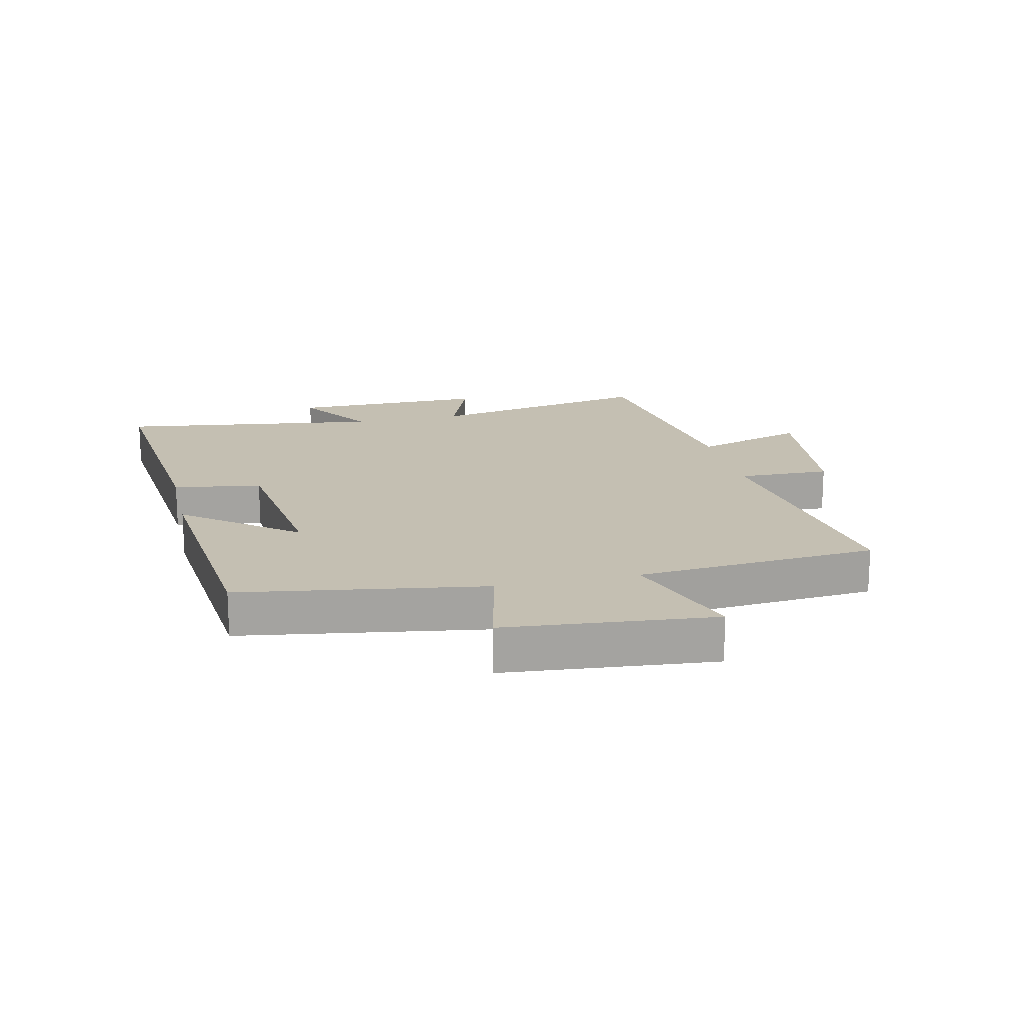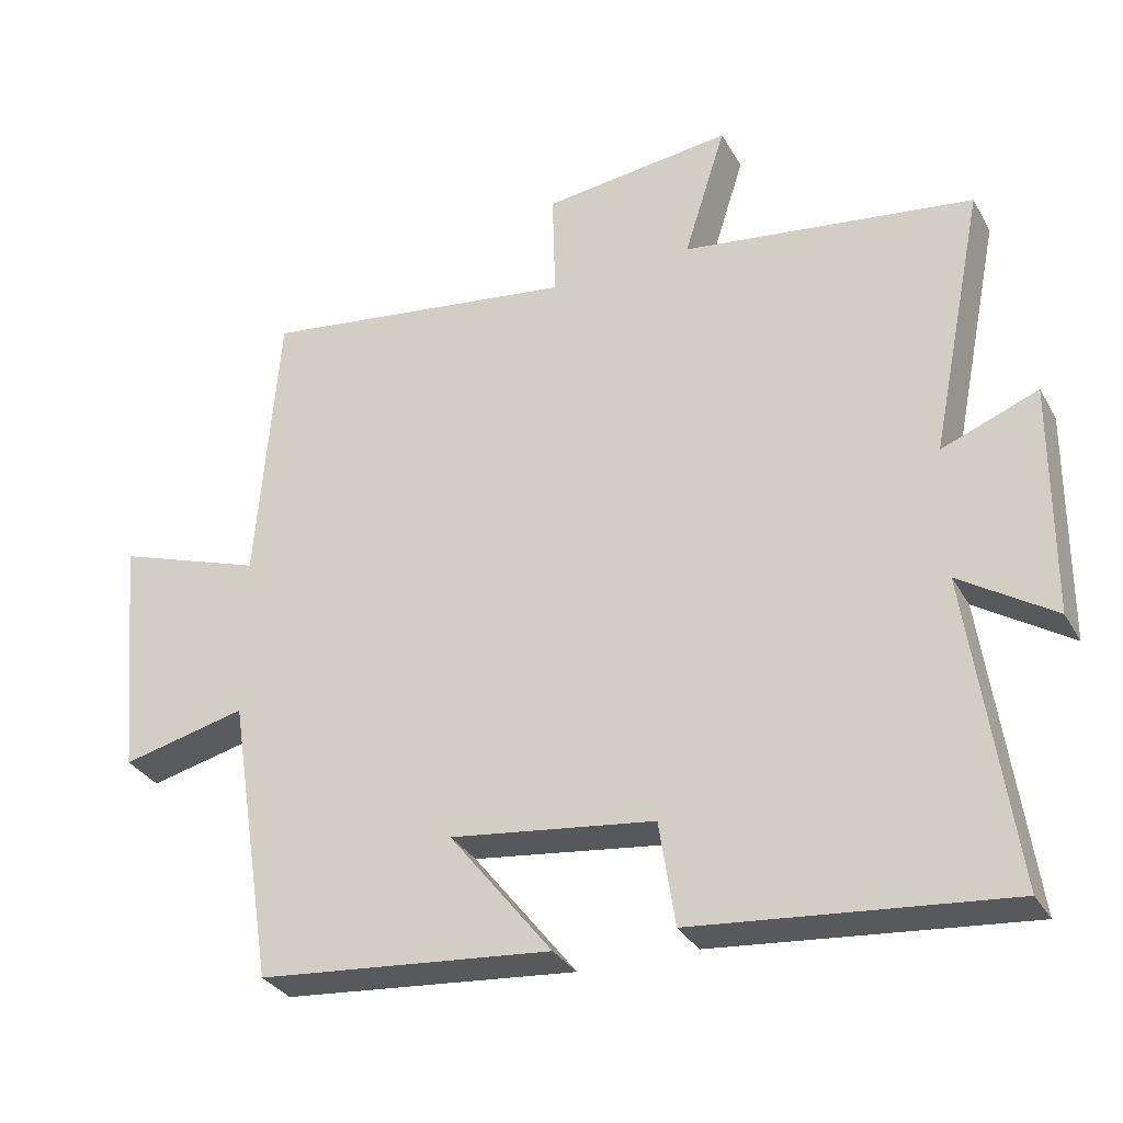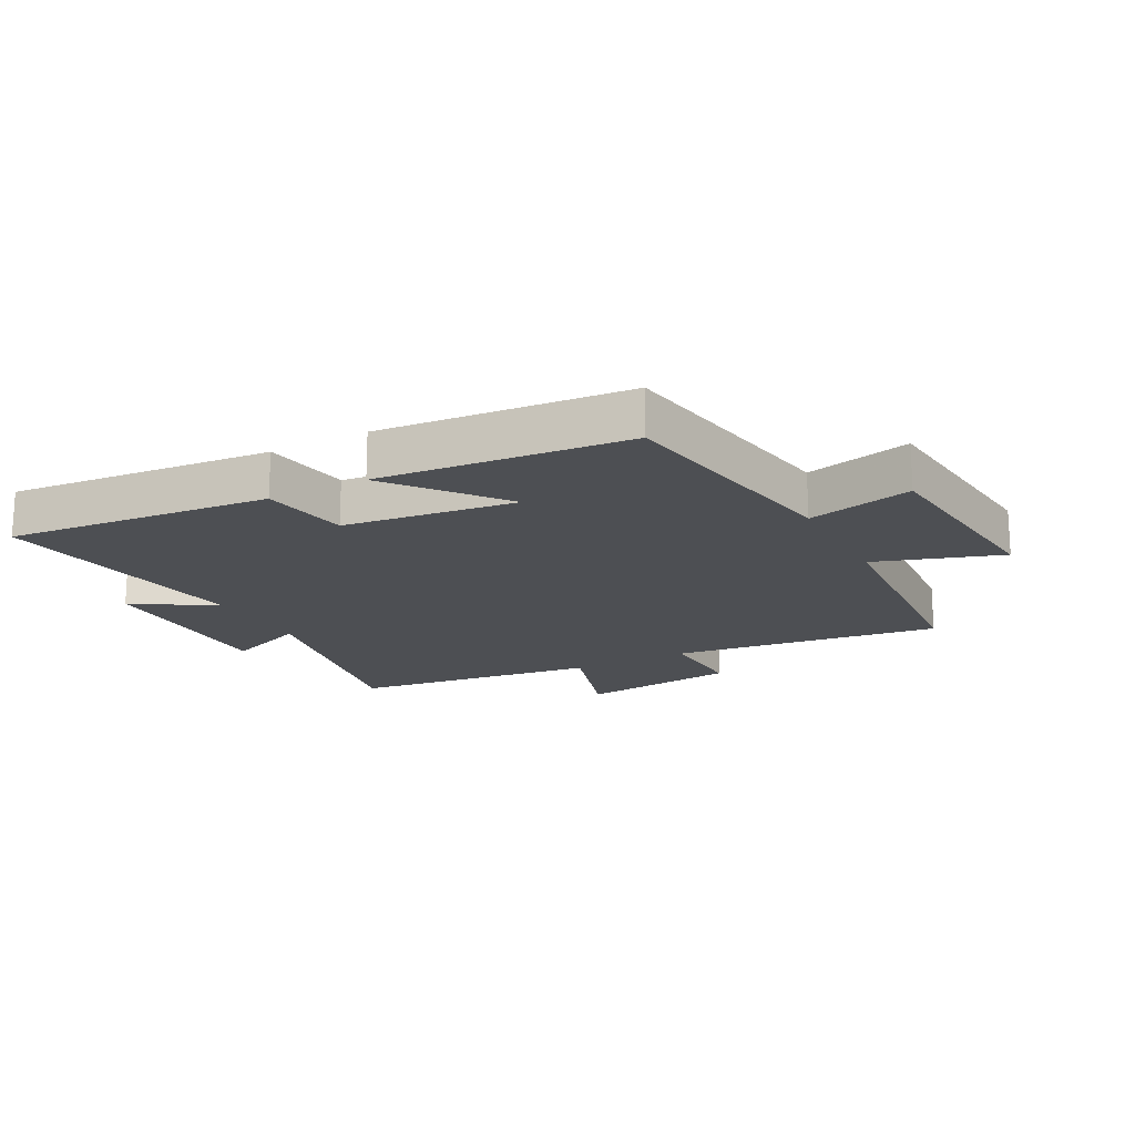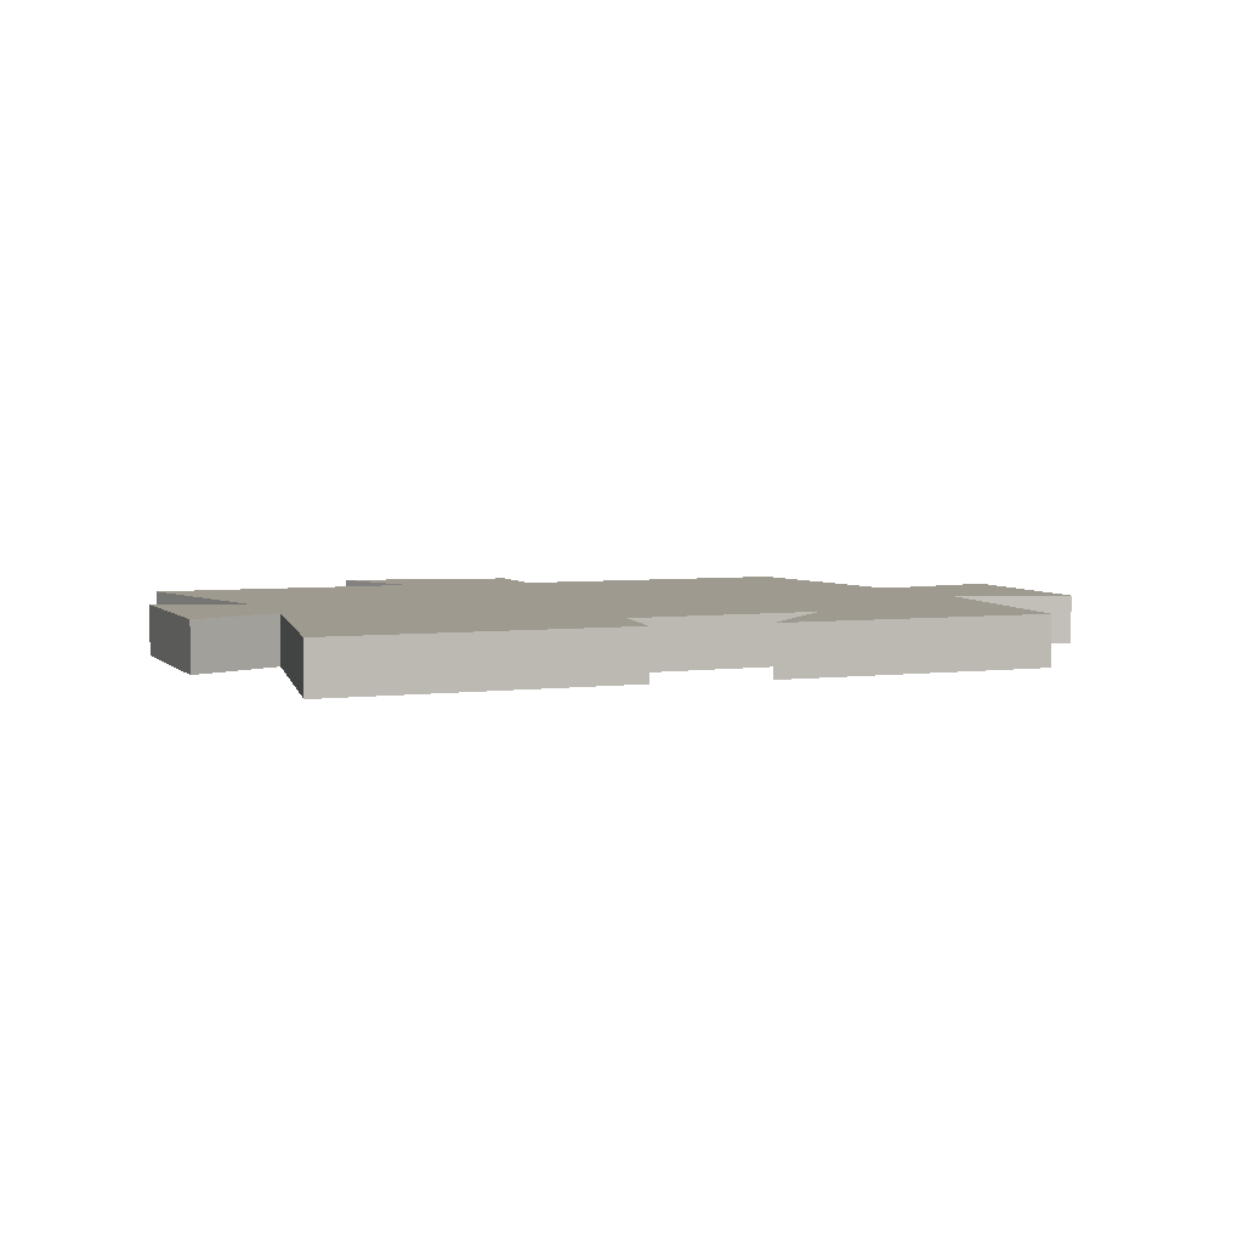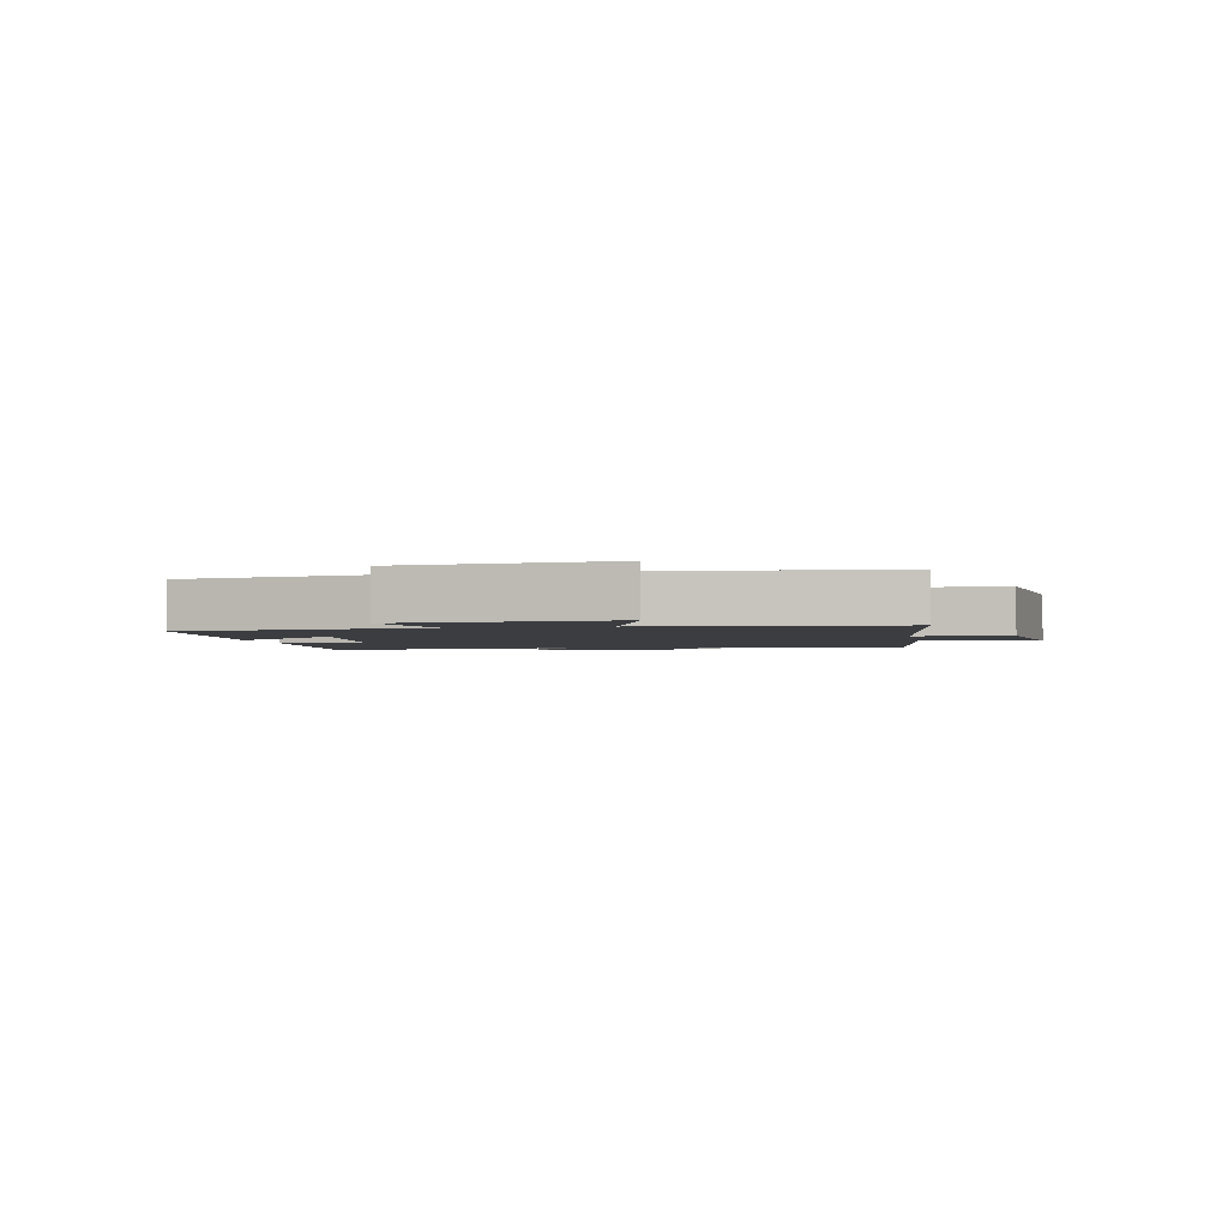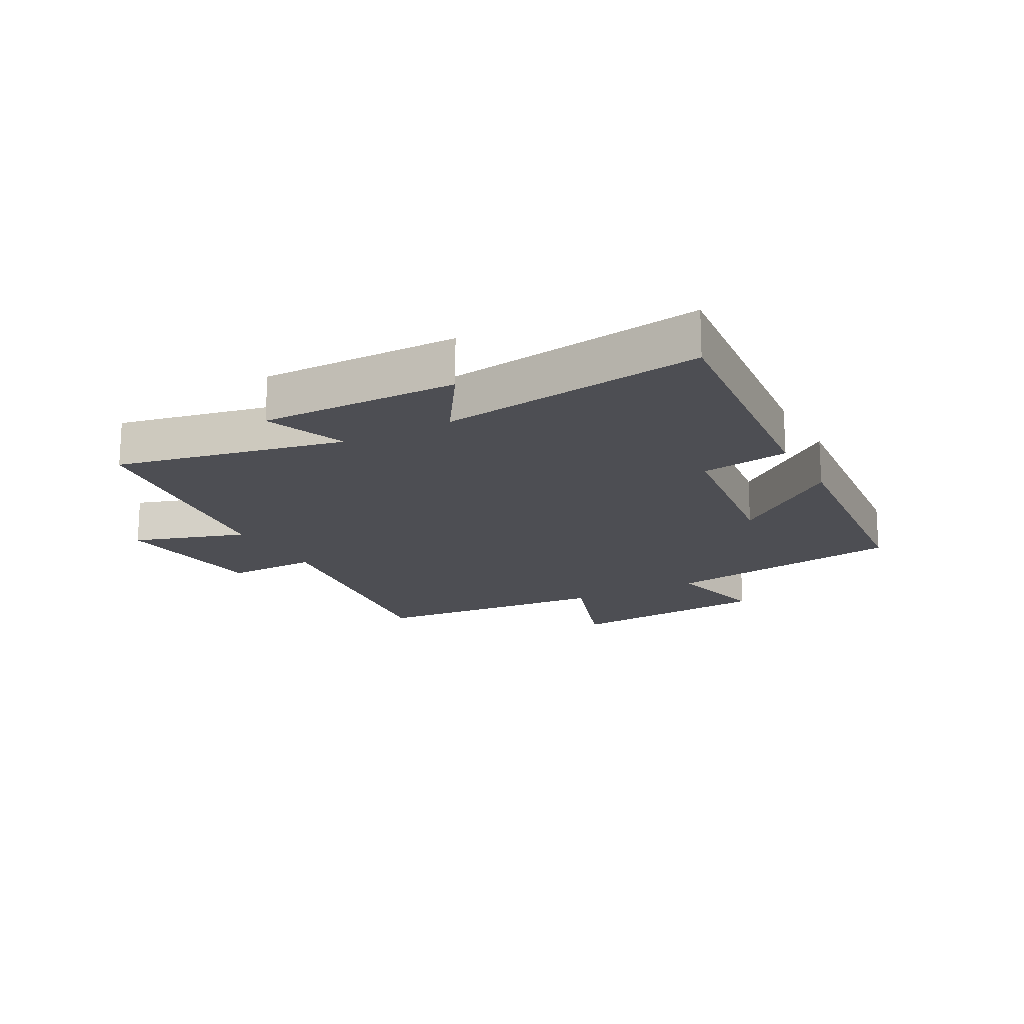
<metadata>
{"format":"obj","ext":"obj","renderer":"f3d","projection":"perspective","resolution":1024,"background":"white","views":[{"elev":17.6,"azim":-103.0,"up":"+Y"},{"elev":-31.7,"azim":25.1,"up":"+Z"},{"elev":-17.8,"azim":-151.7,"up":"+Y"},{"elev":3.9,"azim":160.5,"up":"+Y"},{"elev":-2.3,"azim":-78.8,"up":"+Y"},{"elev":-17.4,"azim":118.2,"up":"+Y"}]}
</metadata>
<code>
v -0.437 0.07 -0.462
v -0.5 0.07 -0.064
v -0.672 0.07 -0.105
v -0.704 0.07 0.235
v -0.5 0.07 0.166
v -0.469 0.07 0.559
v -0.029 0.07 0.5
v -0.033 0.07 0.651
v 0.229 0.07 0.683
v 0.171 0.07 0.5
v 0.575 0.07 0.446
v 0.5 0.07 0.074
v 0.633 0.07 0.126
v 0.631 0.07 -0.196
v 0.5 0.07 -0.112
v 0.561 0.07 -0.542
v 0.131 0.07 -0.5
v 0.109 0.07 -0.356
v -0.173 0.07 -0.32
v -0.031 0.07 -0.5
v -0.437 0 -0.462
v -0.5 0 -0.064
v -0.672 0 -0.105
v -0.704 0 0.235
v -0.5 0 0.166
v -0.469 0 0.559
v -0.029 0 0.5
v -0.033 0 0.651
v 0.229 0 0.683
v 0.171 0 0.5
v 0.575 0 0.446
v 0.5 0 0.074
v 0.633 0 0.126
v 0.631 0 -0.196
v 0.5 0 -0.112
v 0.561 0 -0.542
v 0.131 0 -0.5
v 0.109 0 -0.356
v -0.173 0 -0.32
v -0.031 0 -0.5
f 19 20 1 2
f 18 19 2
f 15 16 17 18
f 15 18 2
f 12 13 14 15
f 12 15 2
f 10 11 12 2
f 7 8 9 10
f 7 10 2 3
f 5 6 7
f 5 7 3
f 3 4 5
f 22 21 40 39
f 22 39 38
f 38 37 36 35
f 22 38 35
f 35 34 33 32
f 22 35 32
f 22 32 31 30
f 30 29 28 27
f 23 22 30 27
f 27 26 25
f 23 27 25
f 25 24 23
f 1 21 22 2
f 2 22 23 3
f 3 23 24 4
f 4 24 25 5
f 5 25 26 6
f 6 26 27 7
f 7 27 28 8
f 8 28 29 9
f 9 29 30 10
f 10 30 31 11
f 11 31 32 12
f 12 32 33 13
f 13 33 34 14
f 14 34 35 15
f 15 35 36 16
f 16 36 37 17
f 17 37 38 18
f 18 38 39 19
f 19 39 40 20
f 20 40 21 1

</code>
